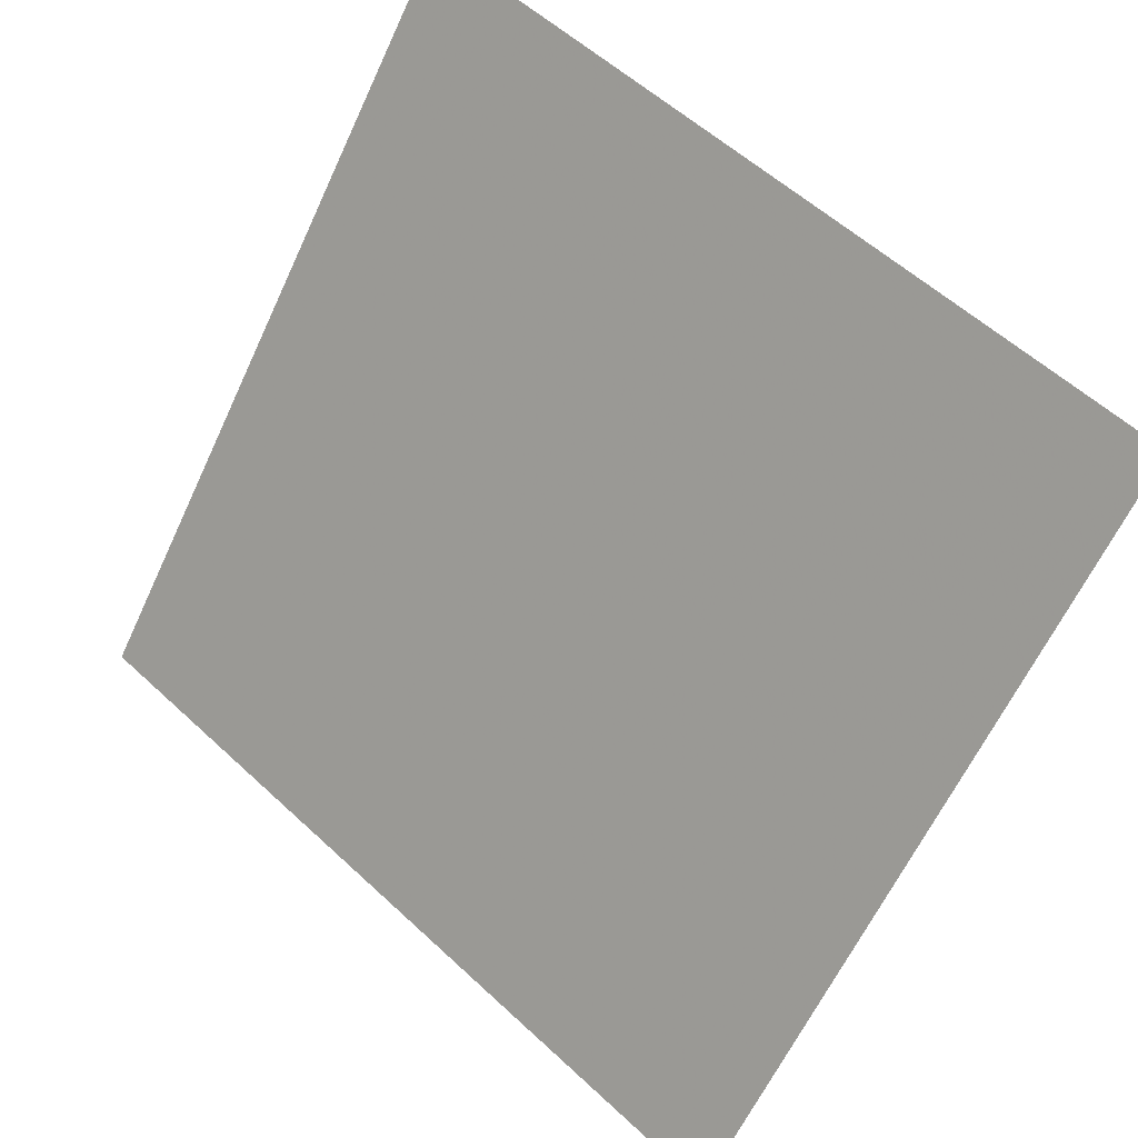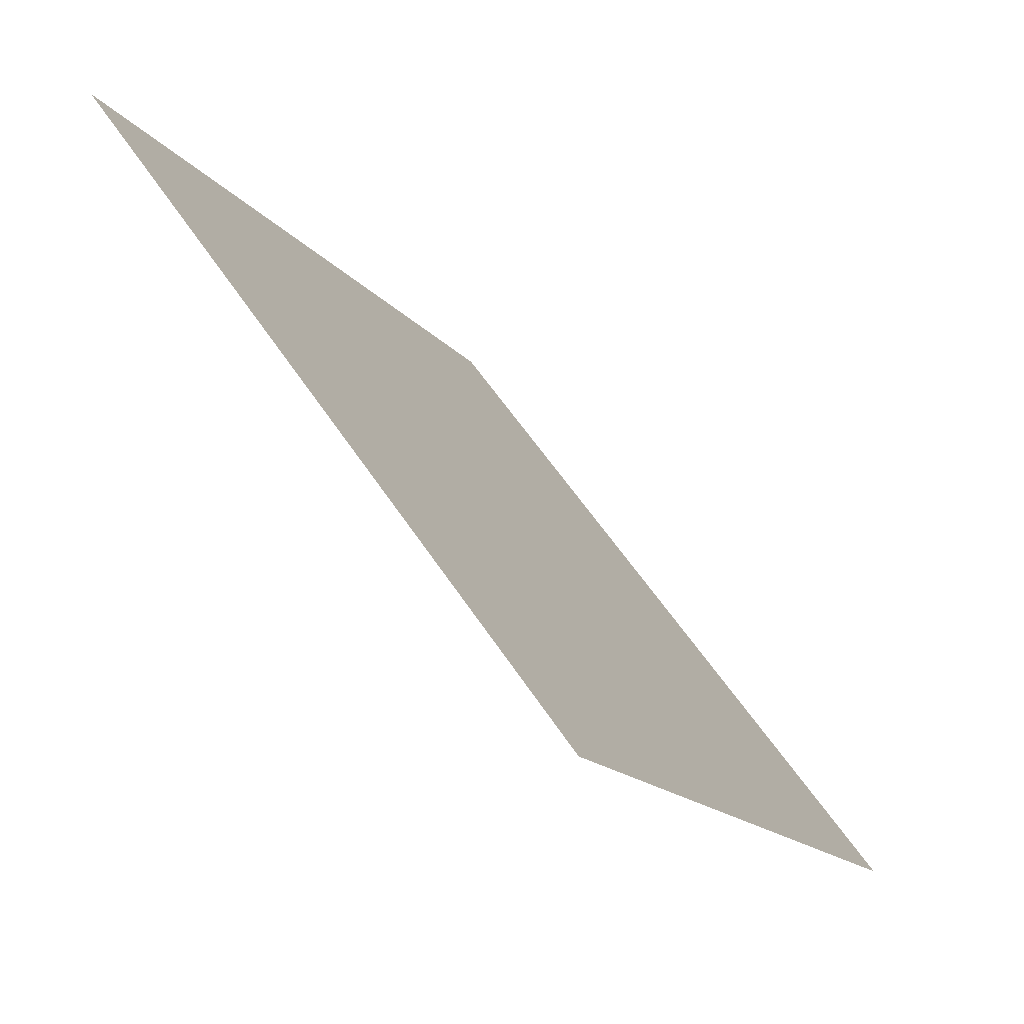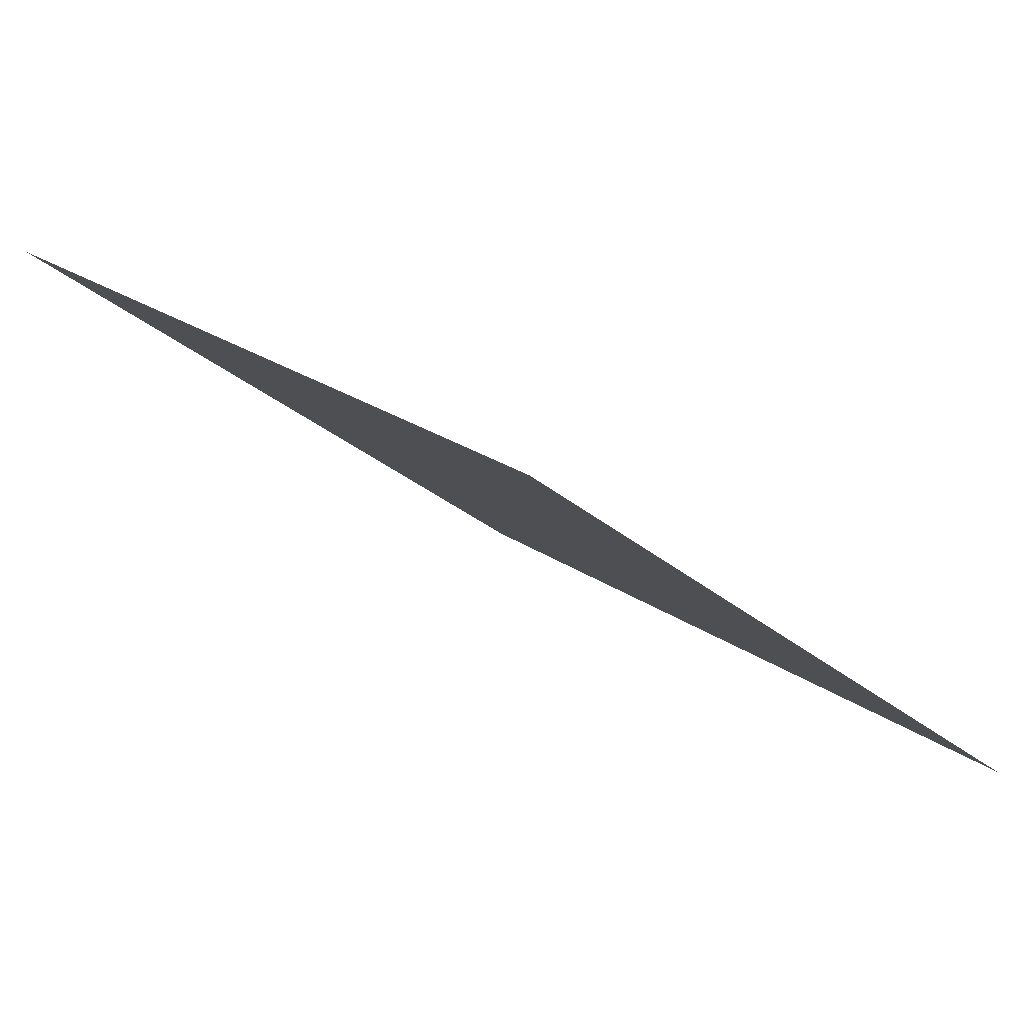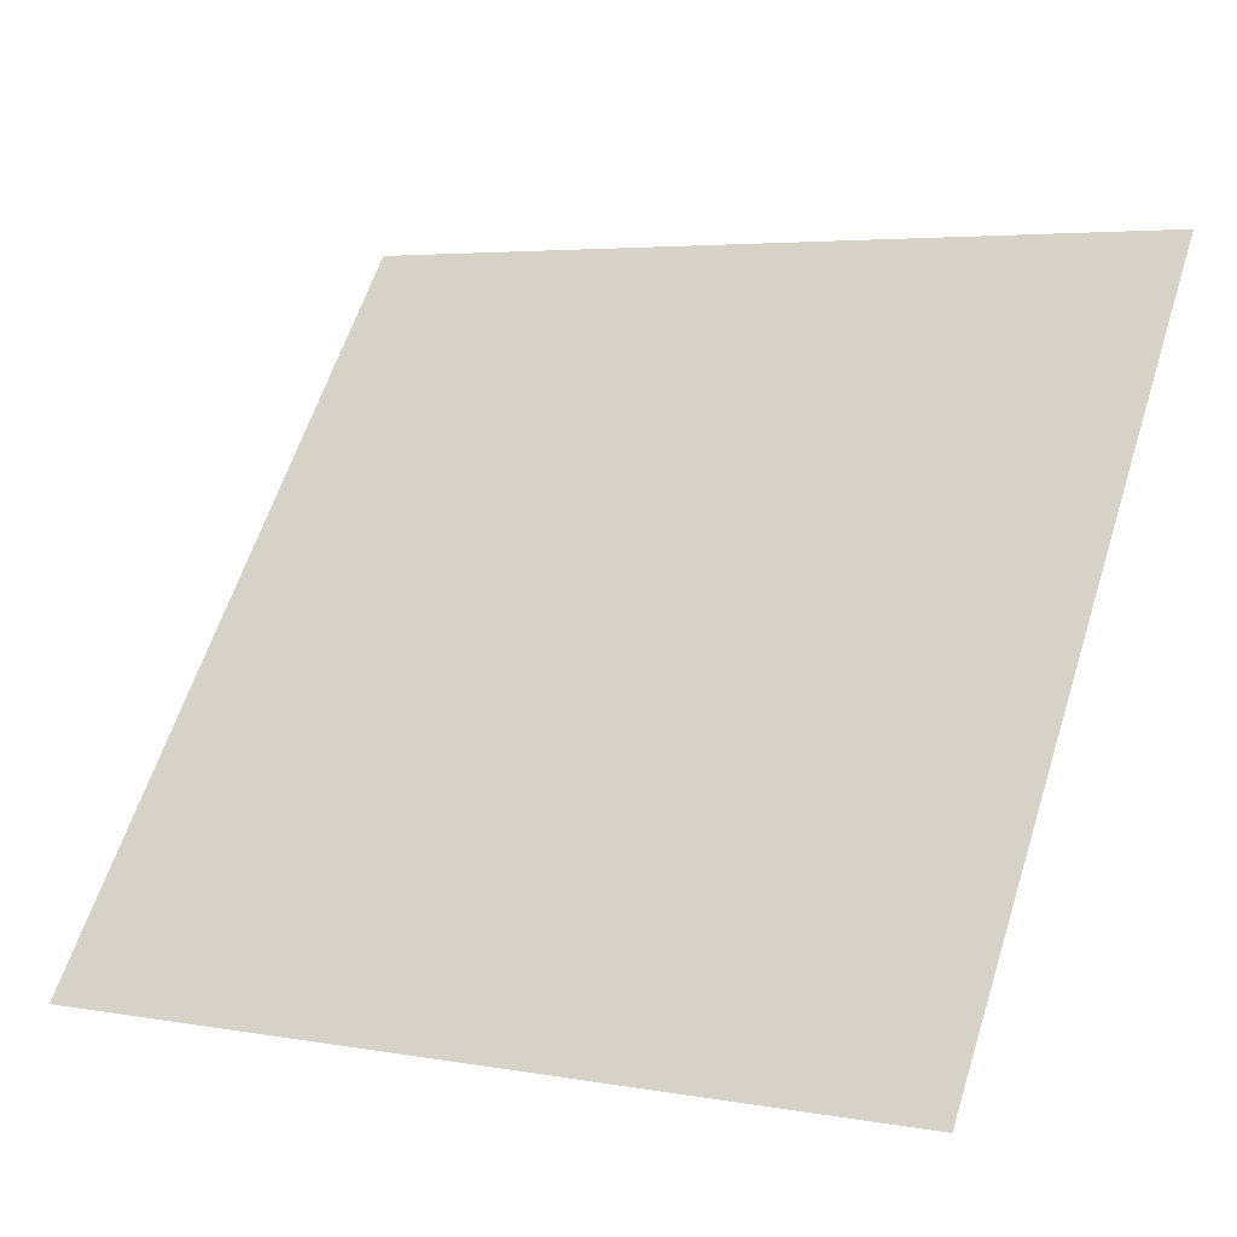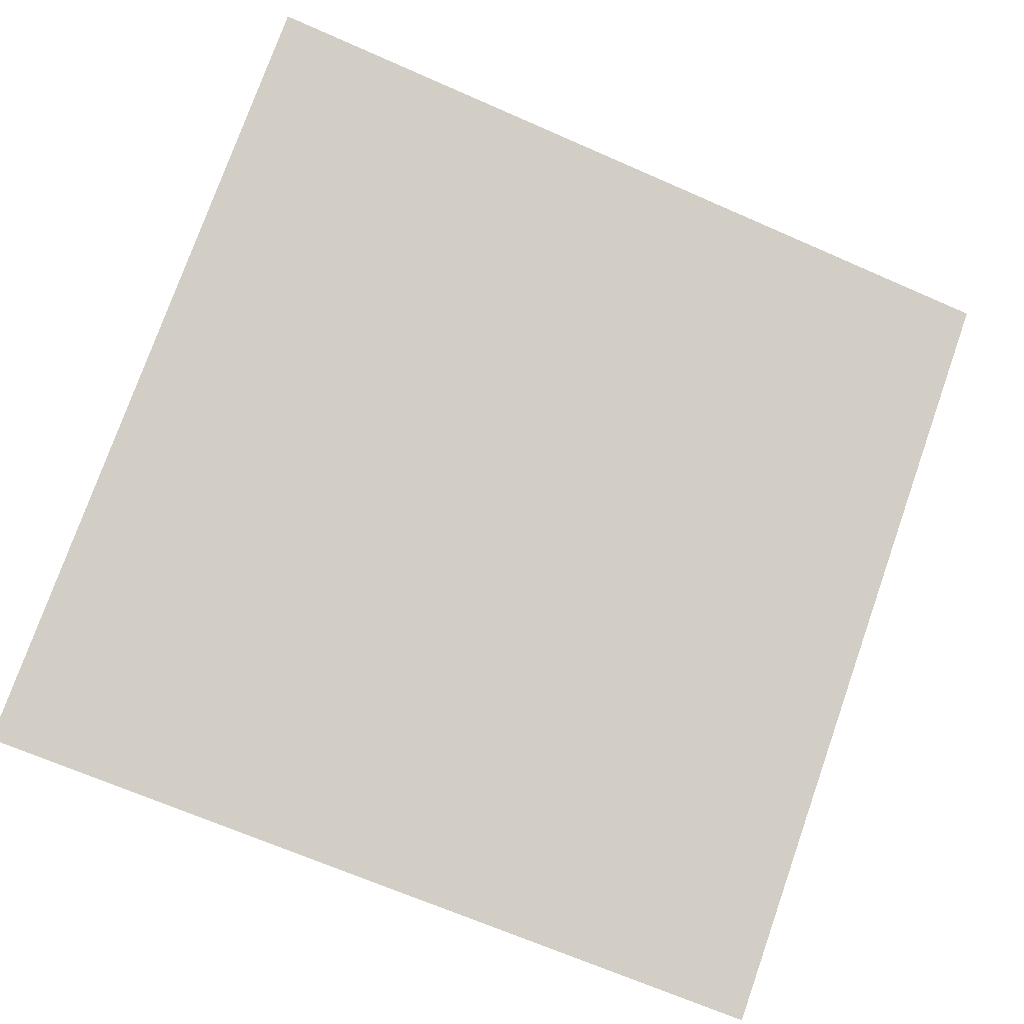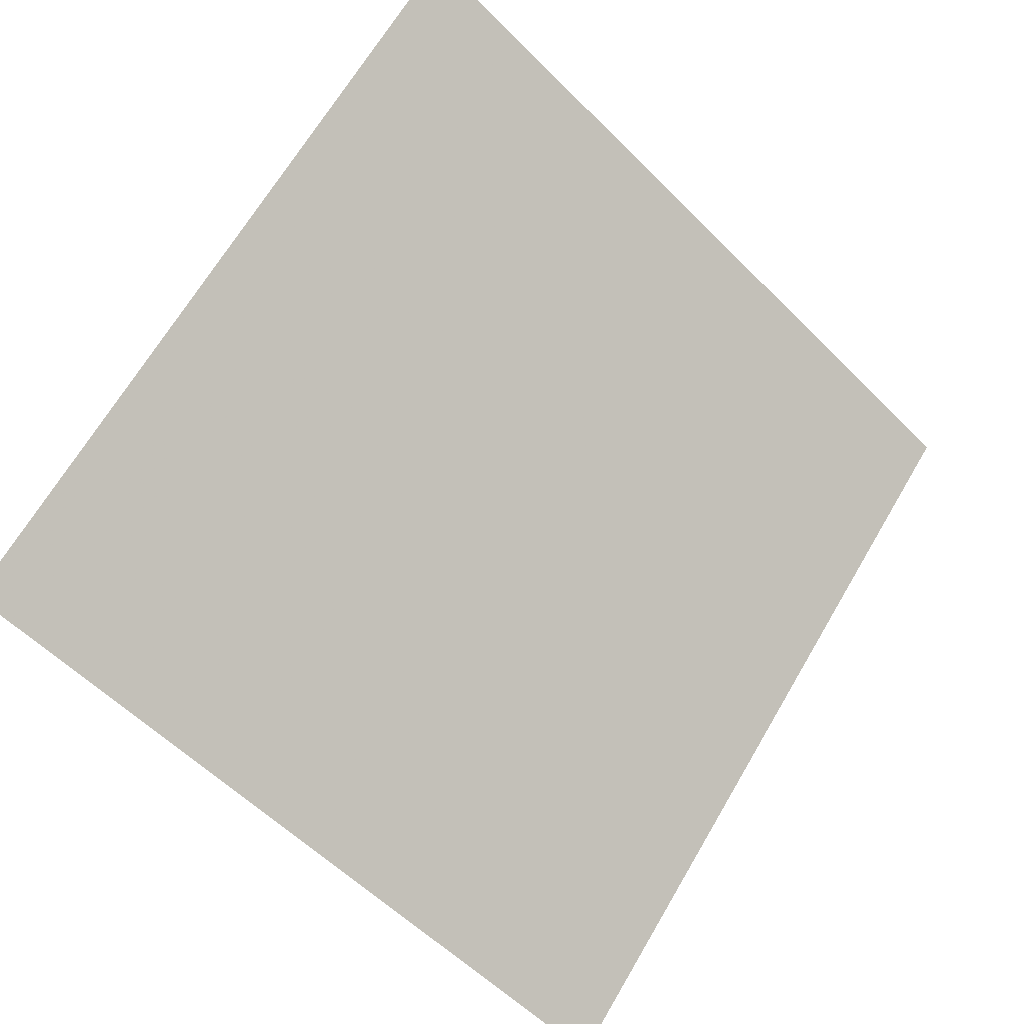
<metadata>
{"format":"obj","ext":"obj","renderer":"f3d","projection":"perspective","resolution":1024,"background":"white","views":[{"elev":55.7,"azim":42.8,"up":"+Z"},{"elev":-15.2,"azim":-66.7,"up":"+Z"},{"elev":21.2,"azim":50.6,"up":"+Y"},{"elev":3.4,"azim":28.6,"up":"+Z"},{"elev":-64.3,"azim":-23.2,"up":"+Y"},{"elev":65.8,"azim":121.0,"up":"+Y"}]}
</metadata>
<code>
v 0.2685 0.9761 0.7675
v 0.2619 0.9763 0.7676
v 0.262 0.9802 0.7728
v 0.2686 0.98 0.7728
f 4 3 2 1

</code>
